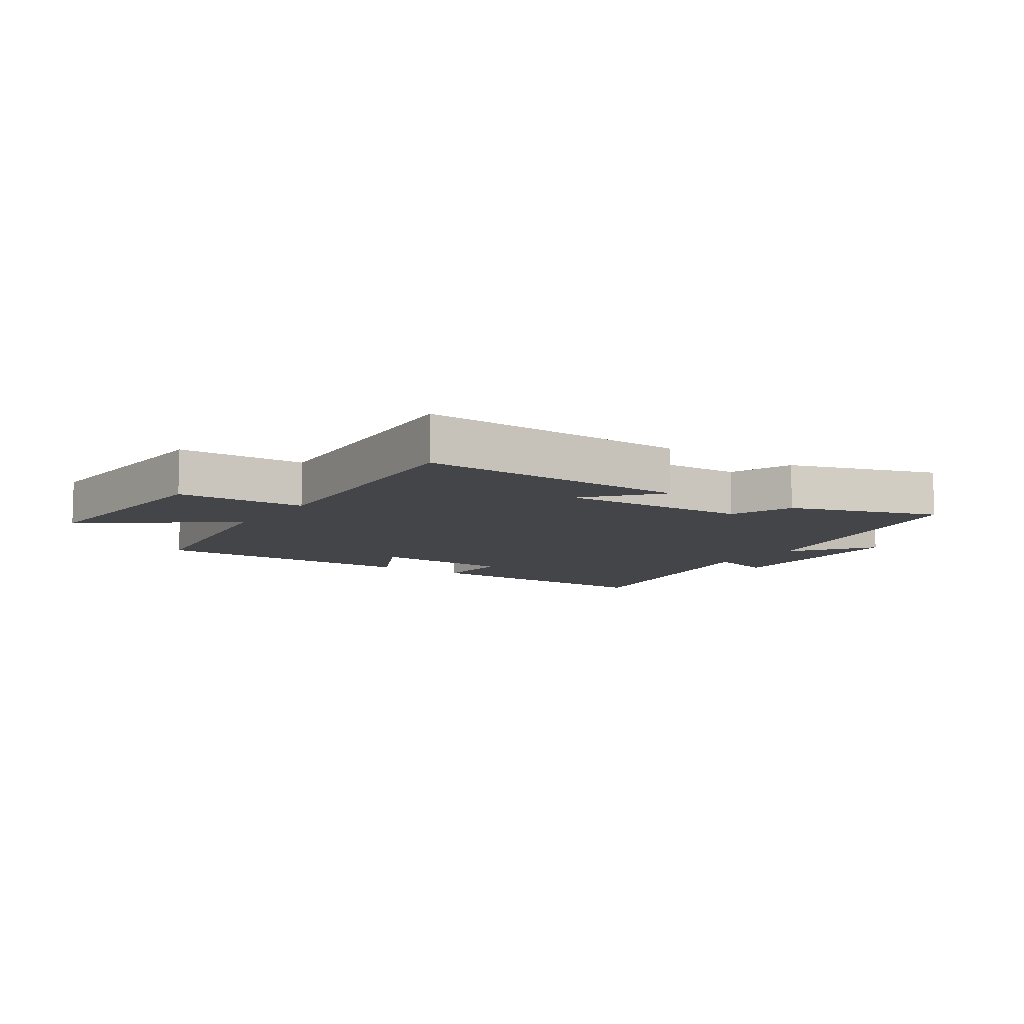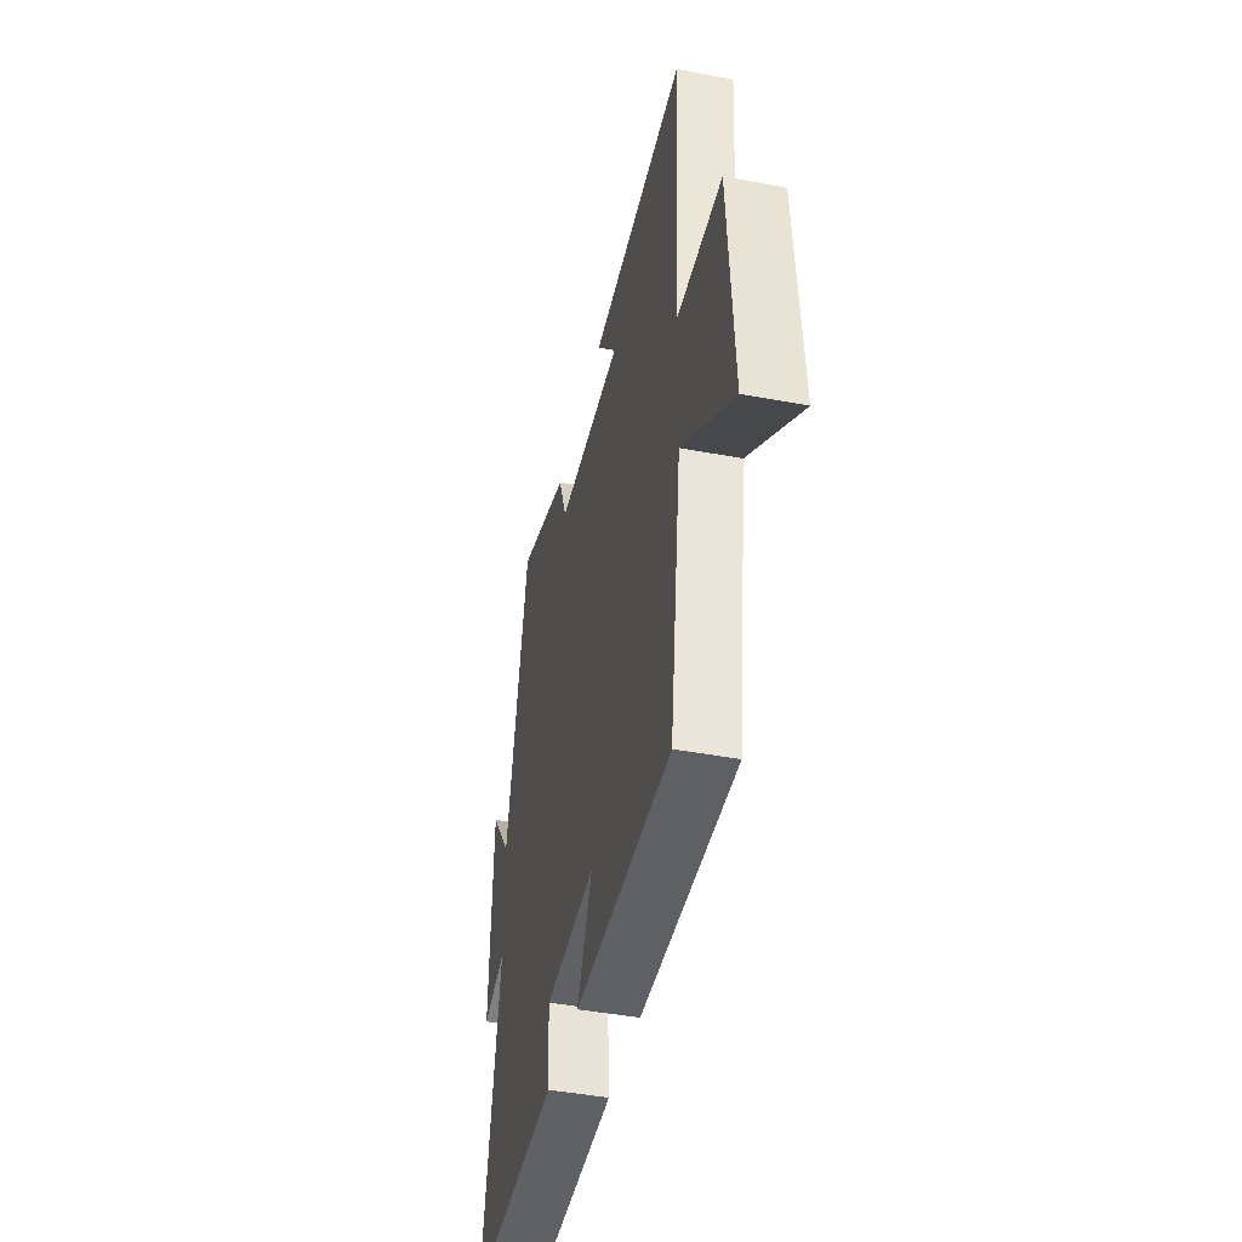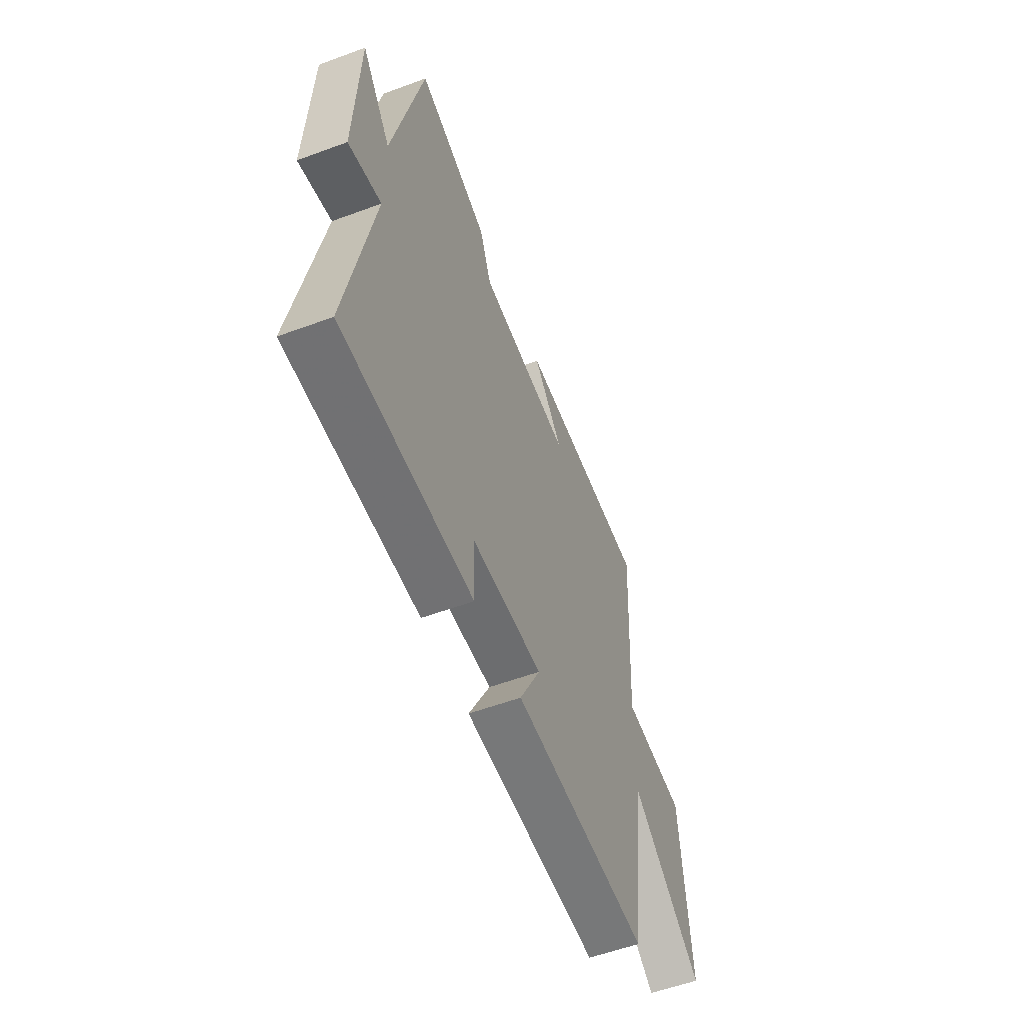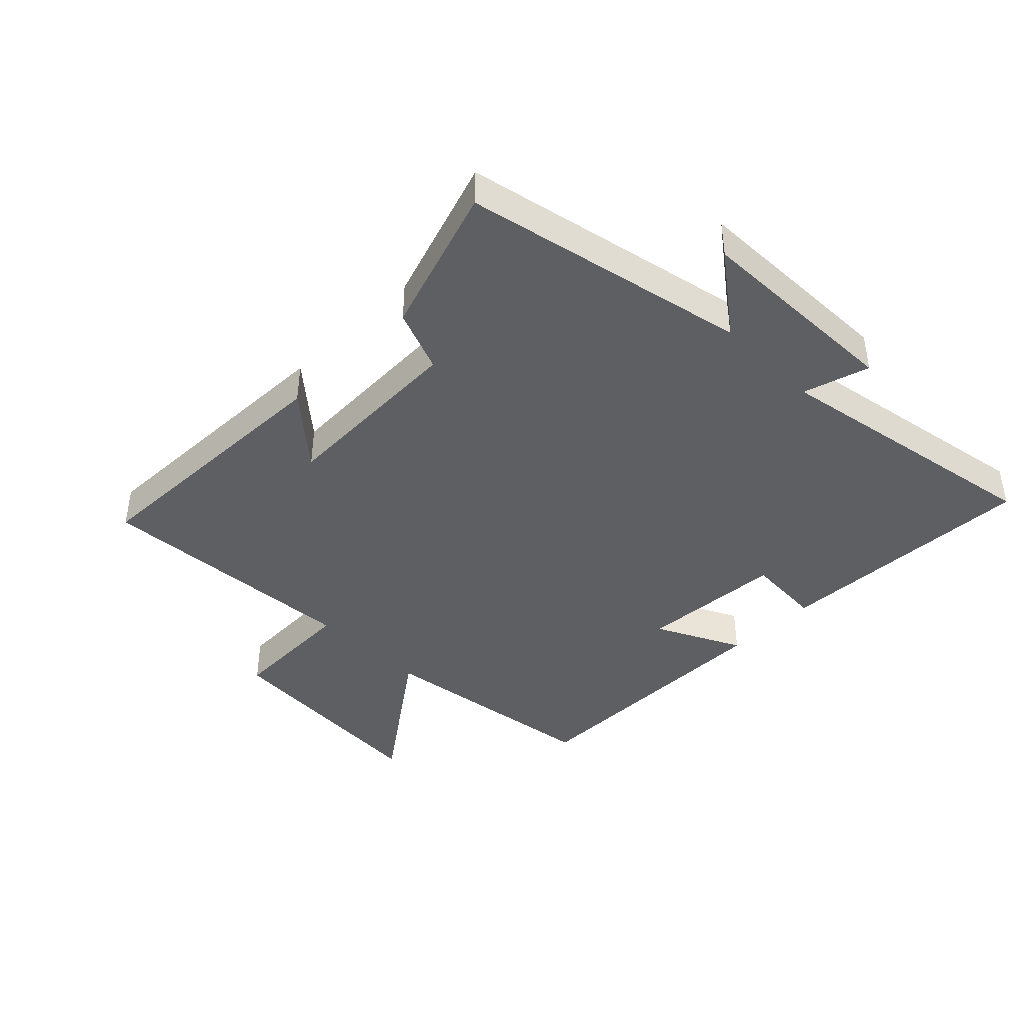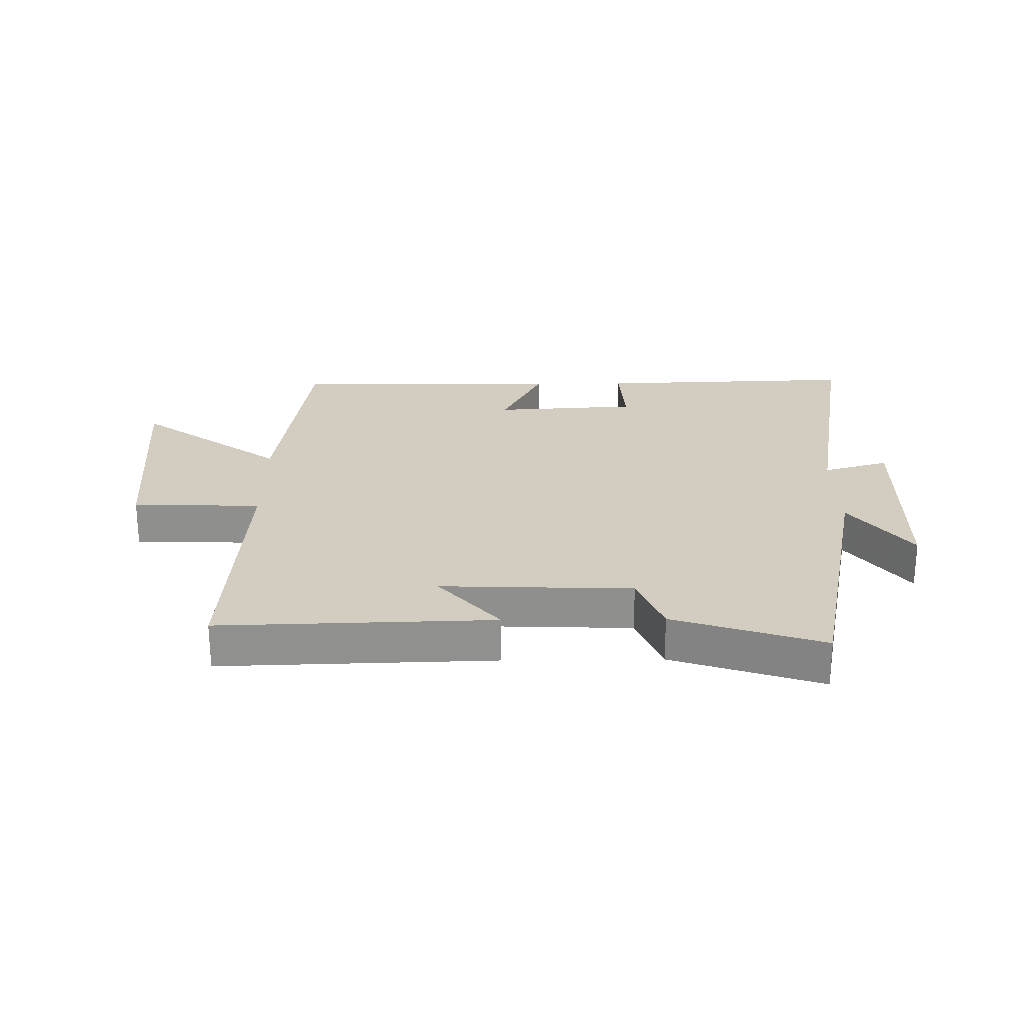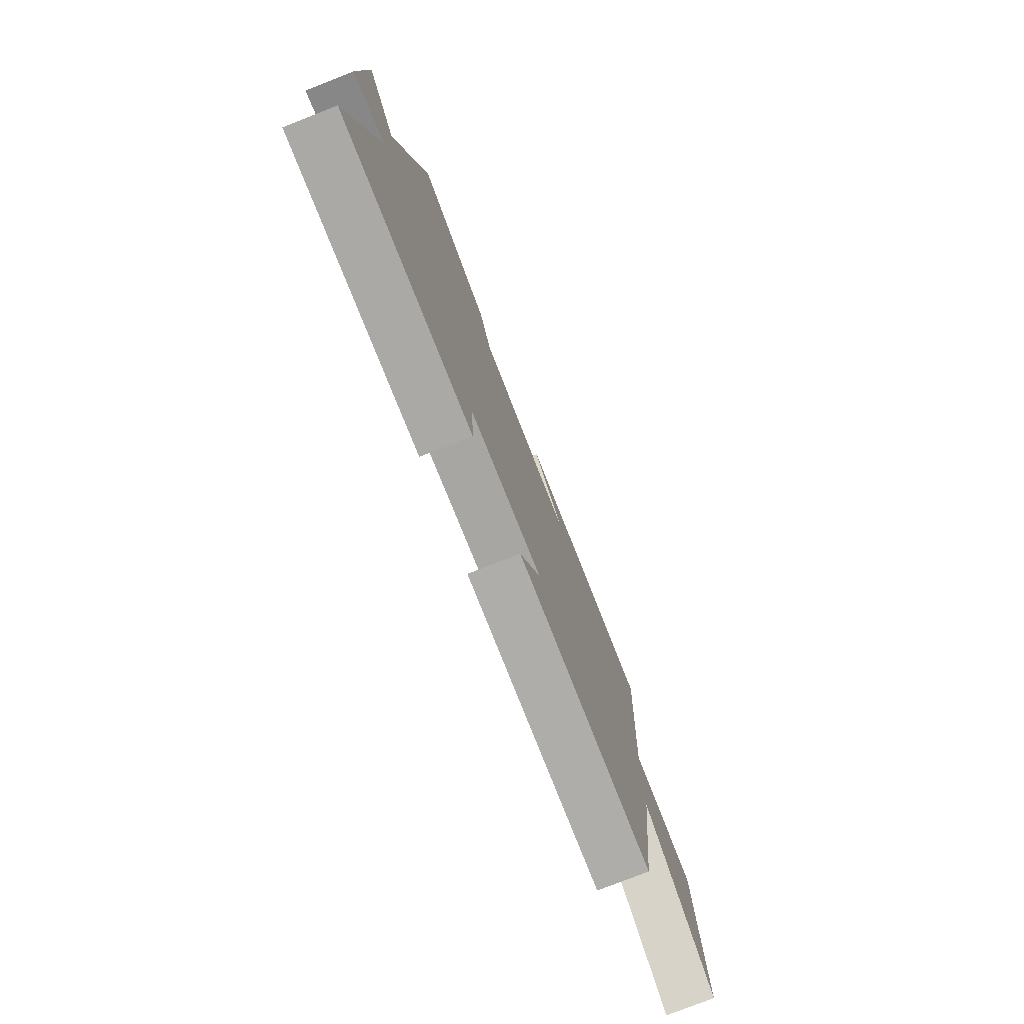
<metadata>
{"format":"obj","ext":"obj","renderer":"f3d","projection":"perspective","resolution":1024,"background":"white","views":[{"elev":-9.1,"azim":-34.1,"up":"+Y"},{"elev":-43.6,"azim":-102.6,"up":"+Z"},{"elev":-57.0,"azim":111.0,"up":"+Z"},{"elev":-41.5,"azim":44.8,"up":"+Y"},{"elev":24.7,"azim":-0.8,"up":"+Y"},{"elev":-77.1,"azim":111.5,"up":"+Z"}]}
</metadata>
<code>
v 0.581 0.07 -0.514
v 0.155 0.07 -0.5
v 0.162 0.07 -0.375
v -0.072 0.07 -0.361
v -0.003 0.07 -0.5
v -0.448 0.07 -0.503
v -0.5 0.07 -0.128
v -0.735 0.07 -0.3
v -0.709 0.07 0.07
v -0.5 0.07 0.078
v -0.528 0.07 0.512
v -0.087 0.07 0.5
v -0.185 0.07 0.386
v 0.123 0.07 0.398
v 0.163 0.07 0.5
v 0.403 0.07 0.58
v 0.5 0.07 0.12
v 0.597 0.07 0.249
v 0.607 0.07 -0.093
v 0.5 0.07 -0.062
v 0.581 0 -0.514
v 0.155 0 -0.5
v 0.162 0 -0.375
v -0.072 0 -0.361
v -0.003 0 -0.5
v -0.448 0 -0.503
v -0.5 0 -0.128
v -0.735 0 -0.3
v -0.709 0 0.07
v -0.5 0 0.078
v -0.528 0 0.512
v -0.087 0 0.5
v -0.185 0 0.386
v 0.123 0 0.398
v 0.163 0 0.5
v 0.403 0 0.58
v 0.5 0 0.12
v 0.597 0 0.249
v 0.607 0 -0.093
v 0.5 0 -0.062
f 17 18 19 20
f 16 17 20
f 15 16 20
f 14 15 20
f 13 14 20 1
f 10 11 12 13
f 10 13 1
f 7 8 9 10
f 6 7 10
f 5 6 10
f 4 5 10
f 3 4 10
f 3 10 1
f 1 2 3
f 40 39 38 37
f 40 37 36
f 40 36 35
f 40 35 34
f 21 40 34 33
f 33 32 31 30
f 21 33 30
f 30 29 28 27
f 30 27 26
f 30 26 25
f 30 25 24
f 30 24 23
f 21 30 23
f 23 22 21
f 1 21 22 2
f 2 22 23 3
f 3 23 24 4
f 4 24 25 5
f 5 25 26 6
f 6 26 27 7
f 7 27 28 8
f 8 28 29 9
f 9 29 30 10
f 10 30 31 11
f 11 31 32 12
f 12 32 33 13
f 13 33 34 14
f 14 34 35 15
f 15 35 36 16
f 16 36 37 17
f 17 37 38 18
f 18 38 39 19
f 19 39 40 20
f 20 40 21 1

</code>
